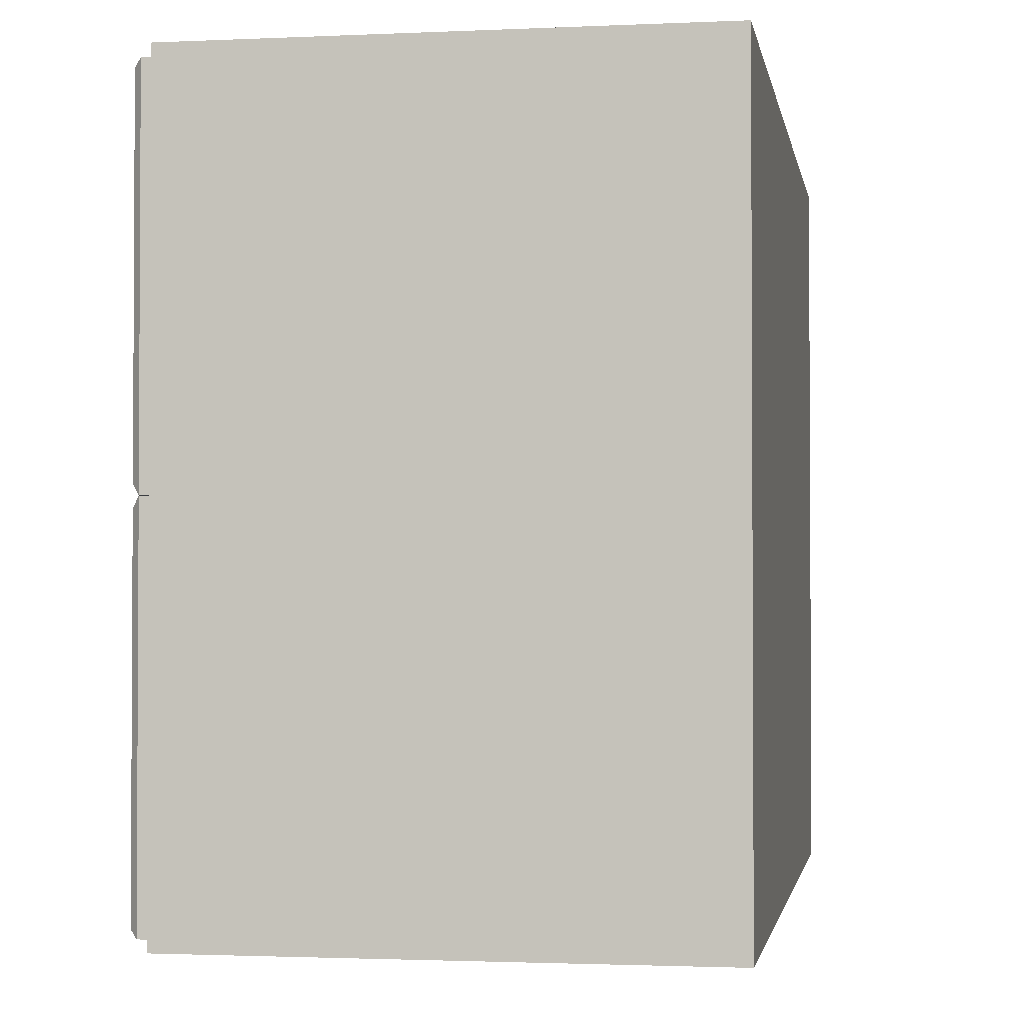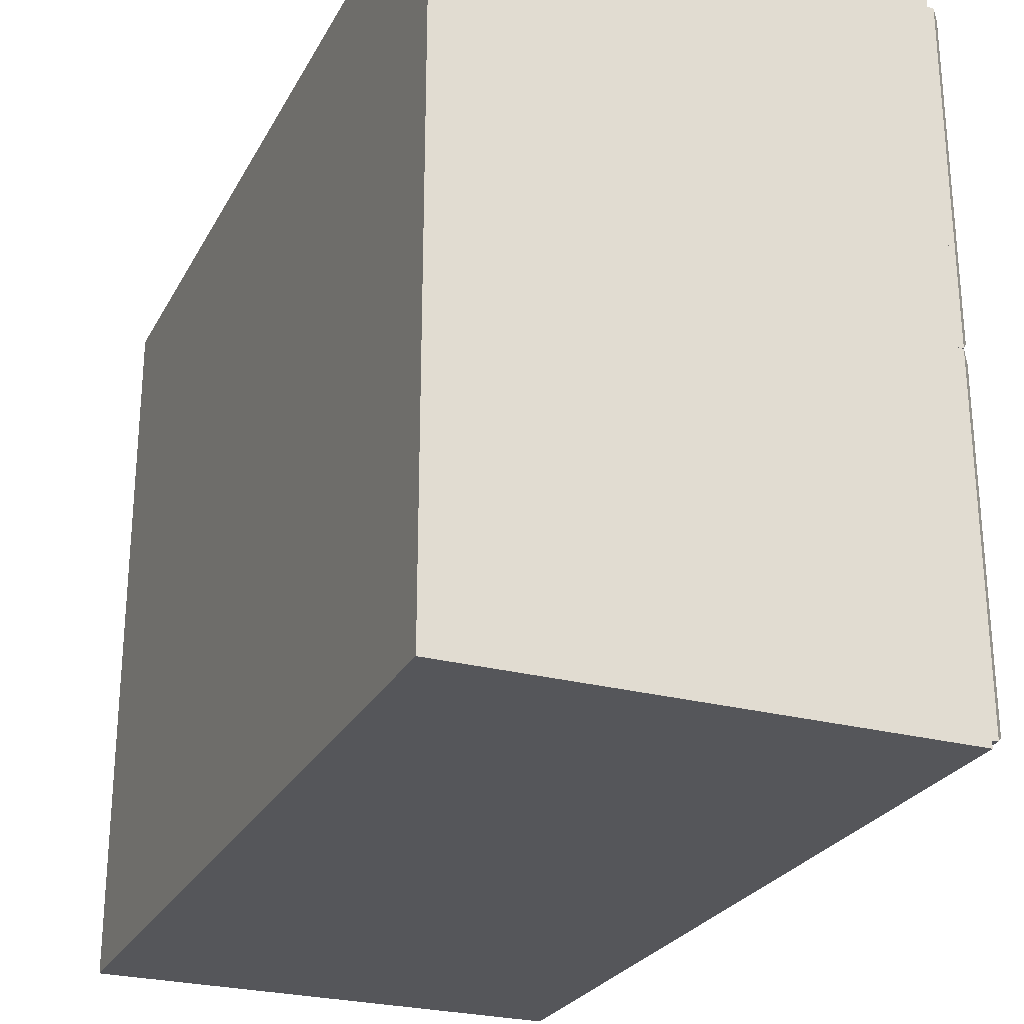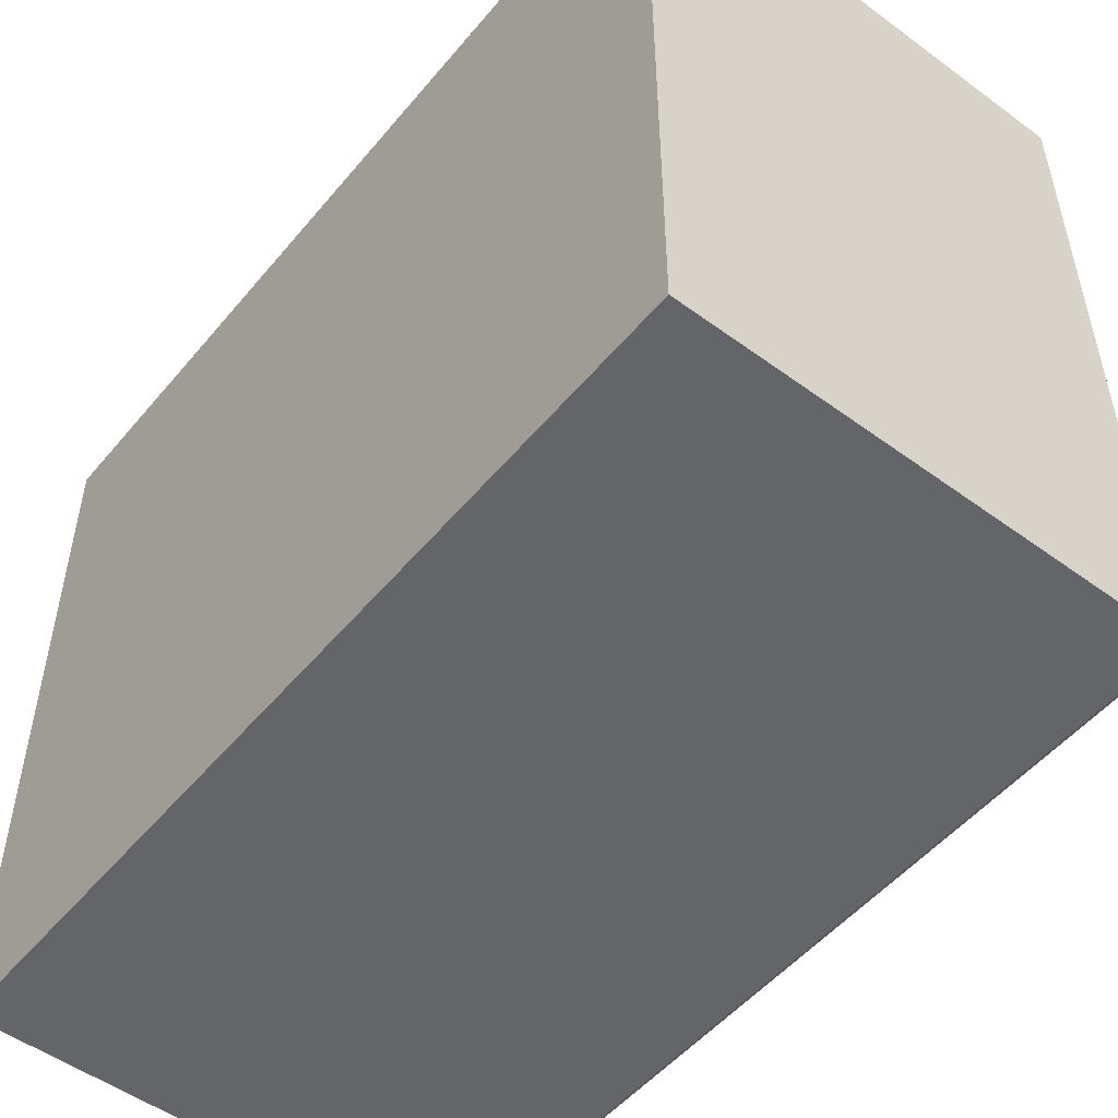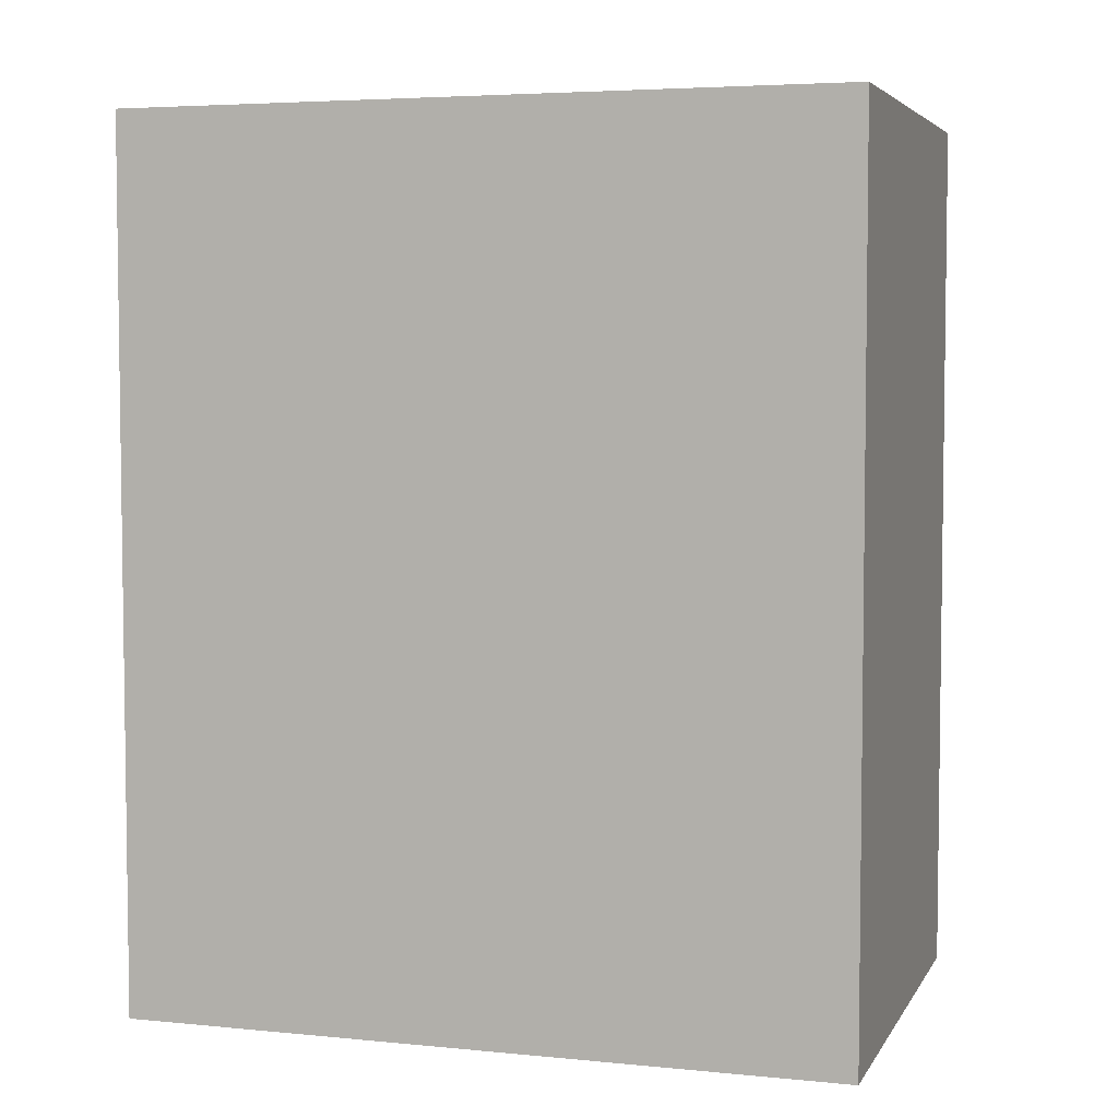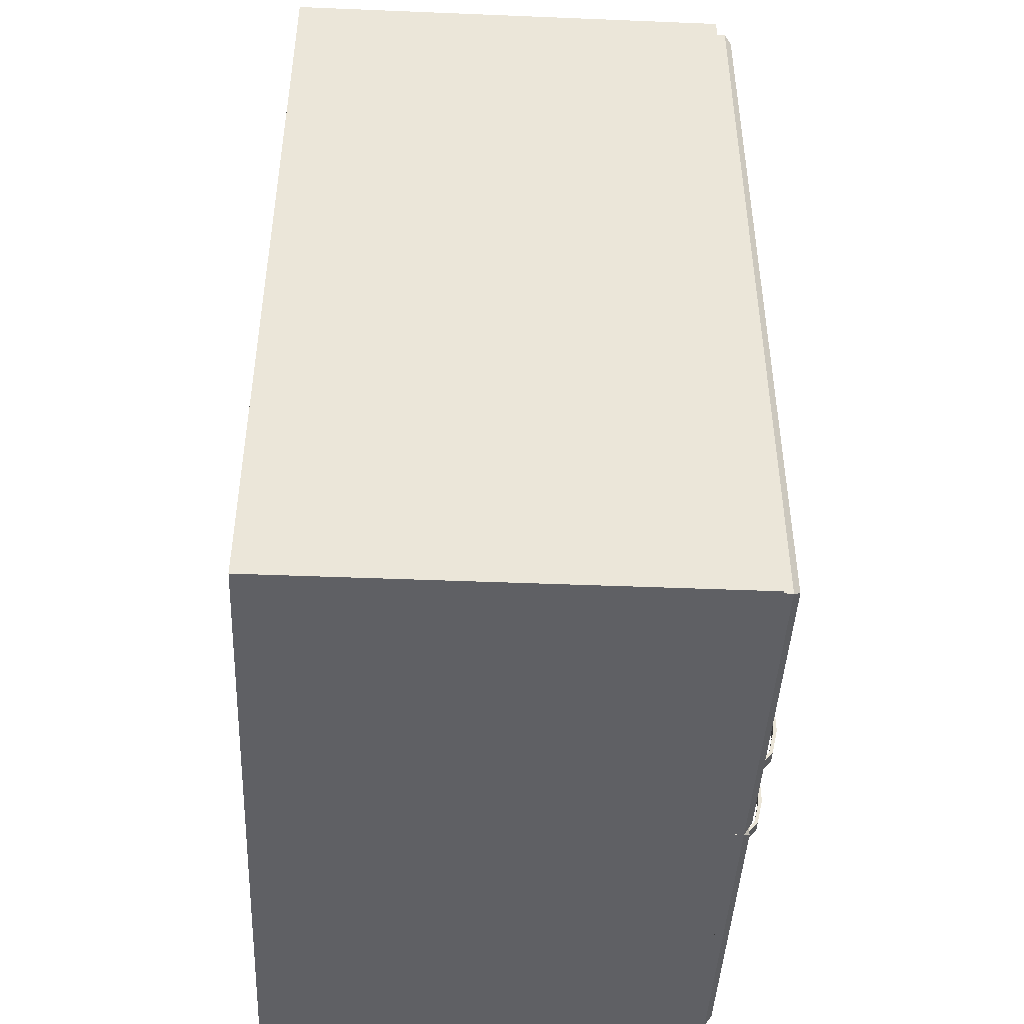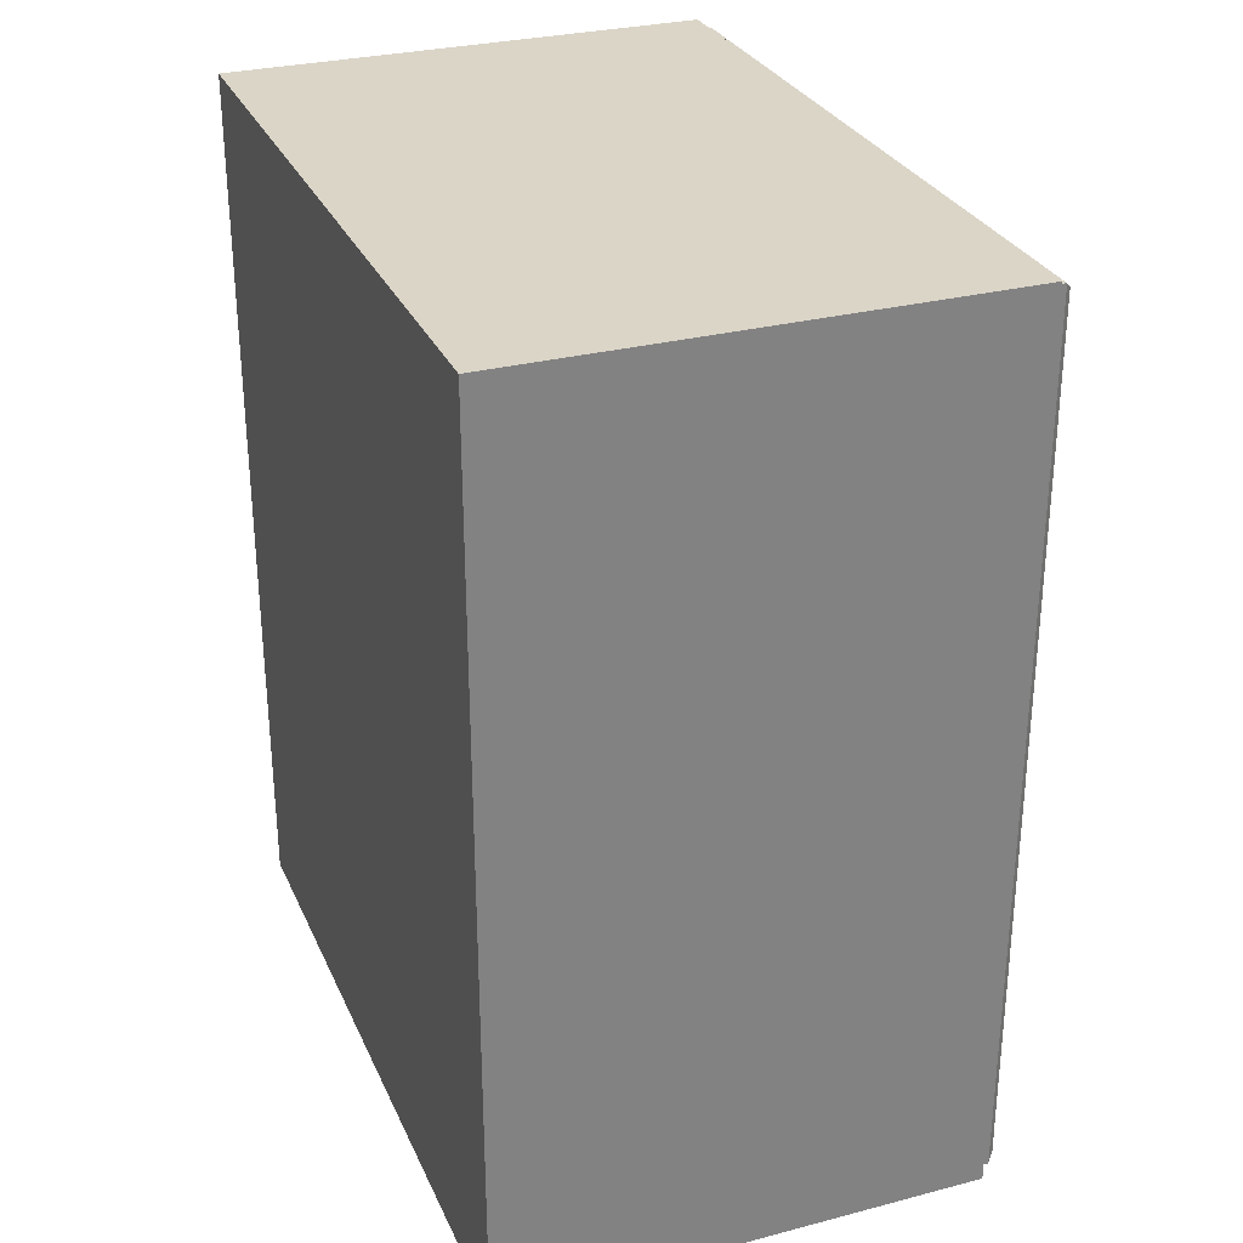
<metadata>
{"format":"obj","ext":"obj","renderer":"f3d","projection":"perspective","resolution":1024,"background":"white","views":[{"elev":-1.9,"azim":-170.5,"up":"+Z"},{"elev":-26.0,"azim":-22.8,"up":"+Z"},{"elev":-51.6,"azim":-38.5,"up":"+Z"},{"elev":4.7,"azim":-72.6,"up":"+Y"},{"elev":-44.6,"azim":-2.7,"up":"+Y"},{"elev":29.5,"azim":-20.9,"up":"+Y"}]}
</metadata>
<code>
o upper_cabinet.001_Cylinder.001
v -10.91 1.708 18.28
v -10.91 2.797 18.28
v -10.91 1.708 17.39
v -10.91 2.797 17.39
v -10.32 1.728 18.26
v -10.32 2.777 18.26
v -10.32 1.728 17.41
v -10.32 2.777 17.41
v -10.32 2.797 17.39
v -10.32 1.708 17.39
v -10.32 1.708 18.28
v -10.32 2.797 18.28
v -10.88 2.777 17.41
v -10.88 1.728 17.41
v -10.88 1.728 18.26
v -10.88 2.777 18.26
v -10.91 2.089 18.28
v -10.91 2.066 18.28
v -10.91 2.439 18.28
v -10.91 2.416 18.28
v -10.91 2.416 17.39
v -10.91 2.439 17.39
v -10.91 2.066 17.39
v -10.91 2.089 17.39
v -10.32 2.416 17.39
v -10.32 2.439 17.39
v -10.32 2.066 17.39
v -10.32 2.089 17.39
v -10.32 2.439 18.28
v -10.32 2.416 18.28
v -10.32 2.089 18.28
v -10.32 2.066 18.28
v -10.32 2.416 17.41
v -10.32 2.439 17.41
v -10.32 2.066 17.41
v -10.32 2.089 17.41
v -10.32 2.439 18.26
v -10.32 2.416 18.26
v -10.32 2.089 18.26
v -10.32 2.066 18.26
v -10.88 2.439 17.41
v -10.88 2.416 17.41
v -10.88 2.089 17.41
v -10.88 2.066 17.41
v -10.88 2.416 18.26
v -10.88 2.439 18.26
v -10.88 2.066 18.26
v -10.88 2.089 18.26
v -10.32 1.716 18.27
v -10.32 1.716 17.4
v -10.32 2.789 18.27
v -10.32 2.789 17.4
v -10.32 1.716 17.83
v -10.32 1.716 17.83
v -10.32 2.789 17.83
v -10.32 2.789 17.83
v -10.3 1.725 17.41
v -10.31 1.716 17.4
v -10.3 1.725 18.26
v -10.31 1.716 18.27
v -10.3 2.78 17.41
v -10.31 2.789 17.4
v -10.3 2.78 18.26
v -10.31 2.789 18.27
v -10.3 1.725 17.85
v -10.31 1.716 17.83
v -10.3 1.725 17.82
v -10.31 1.716 17.83
v -10.3 2.78 17.82
v -10.31 2.789 17.83
v -10.3 2.78 17.85
v -10.31 2.789 17.83
v -10.3 1.772 17.75
v -10.3 1.908 17.75
v -10.3 1.772 17.77
v -10.3 1.908 17.77
v -10.28 1.863 17.75
v -10.28 1.818 17.75
v -10.28 1.863 17.77
v -10.28 1.818 17.77
v -10.29 1.773 17.77
v -10.28 1.785 17.77
v -10.28 1.896 17.77
v -10.29 1.909 17.77
v -10.28 1.785 17.75
v -10.29 1.773 17.75
v -10.29 1.909 17.75
v -10.28 1.896 17.75
v -10.27 1.864 17.75
v -10.27 1.818 17.75
v -10.27 1.864 17.77
v -10.27 1.818 17.77
v -10.28 1.783 17.77
v -10.29 1.769 17.77
v -10.29 1.769 17.75
v -10.28 1.783 17.75
v -10.28 1.899 17.75
v -10.29 1.913 17.75
v -10.29 1.913 17.77
v -10.28 1.899 17.77
v -10.3 1.768 17.77
v -10.3 1.768 17.75
v -10.3 1.913 17.75
v -10.3 1.913 17.77
v -10.3 1.772 17.91
v -10.3 1.908 17.91
v -10.3 1.772 17.89
v -10.3 1.908 17.89
v -10.28 1.863 17.91
v -10.28 1.818 17.91
v -10.28 1.863 17.89
v -10.28 1.818 17.89
v -10.29 1.773 17.89
v -10.28 1.785 17.89
v -10.28 1.896 17.89
v -10.29 1.909 17.89
v -10.28 1.785 17.91
v -10.29 1.773 17.91
v -10.29 1.909 17.91
v -10.28 1.896 17.91
v -10.27 1.864 17.91
v -10.27 1.818 17.91
v -10.27 1.864 17.89
v -10.27 1.818 17.89
v -10.28 1.783 17.89
v -10.29 1.769 17.89
v -10.29 1.769 17.91
v -10.28 1.783 17.91
v -10.28 1.899 17.91
v -10.29 1.913 17.91
v -10.29 1.913 17.89
v -10.28 1.899 17.89
v -10.3 1.768 17.89
v -10.3 1.768 17.91
v -10.3 1.913 17.91
v -10.3 1.913 17.89
v -10.32 1.907 17.4
v -10.32 1.907 17.83
v -10.3 1.913 17.41
v -10.31 1.907 17.4
v -10.31 1.907 17.83
v -10.3 1.913 17.82
v -10.32 1.76 17.4
v -10.3 1.768 17.41
v -10.31 1.76 17.83
v -10.32 1.76 17.83
v -10.31 1.76 17.4
v -10.3 1.768 17.82
v -10.32 1.907 18.27
v -10.32 1.907 17.83
v -10.3 1.913 18.26
v -10.31 1.907 18.27
v -10.31 1.907 17.83
v -10.3 1.913 17.85
v -10.32 1.76 17.83
v -10.31 1.76 18.27
v -10.3 1.768 17.85
v -10.32 1.76 18.27
v -10.3 1.768 18.26
v -10.31 1.76 17.83
f 22 4 9
f 22 9 26
f 24 21 25
f 24 25 28
f 5 7 14
f 5 14 15
f 19 2 4
f 19 4 22
f 3 10 11
f 3 11 1
f 9 4 2
f 9 2 12
f 37 6 12
f 37 12 29
f 7 5 11
f 7 11 10
f 6 8 9
f 6 9 12
f 39 38 30
f 39 30 31
f 43 42 45
f 43 45 48
f 8 6 16
f 8 16 13
f 36 33 42
f 36 42 43
f 41 13 16
f 41 16 46
f 38 39 48
f 38 48 45
f 40 5 15
f 40 15 47
f 6 37 46
f 6 46 16
f 7 35 44
f 7 44 14
f 35 40 47
f 35 47 44
f 14 44 47
f 14 47 15
f 34 8 13
f 34 13 41
f 5 40 32
f 5 32 11
f 33 36 28
f 33 28 25
f 35 7 10
f 35 10 27
f 17 20 21
f 17 21 24
f 29 12 2
f 29 2 19
f 8 34 26
f 8 26 9
f 3 23 27
f 3 27 10
f 11 32 18
f 11 18 1
f 31 30 20
f 31 20 17
f 38 37 46
f 38 46 45
f 40 39 48
f 40 48 47
f 36 35 44
f 36 44 43
f 34 33 42
f 34 42 41
f 43 44 47
f 43 47 48
f 41 42 45
f 41 45 46
f 39 31 32
f 39 32 40
f 37 29 30
f 37 30 38
f 33 25 26
f 33 26 34
f 35 27 28
f 35 28 36
f 31 17 18
f 31 18 32
f 29 19 20
f 29 20 30
f 24 28 27
f 24 27 23
f 22 26 25
f 22 25 21
f 17 24 23
f 17 23 18
f 19 22 21
f 19 21 20
f 1 18 23
f 1 23 3
f 39 36 43
f 39 43 48
f 40 35 36
f 40 36 39
f 33 38 45
f 33 45 42
f 37 34 41
f 37 41 46
f 38 33 34
f 38 34 37
f 149 152 64
f 149 64 51
f 50 58 68
f 50 68 53
f 56 70 62
f 56 62 52
f 54 66 60
f 54 60 49
f 138 56 52
f 138 52 137
f 150 55 72
f 150 72 153
f 51 64 72
f 51 72 55
f 143 147 58
f 143 58 50
f 151 135 136
f 151 136 154
f 151 154 71
f 151 71 63
f 141 70 56
f 141 56 138
f 149 51 55
f 149 55 150
f 151 63 64
f 151 64 152
f 144 57 58
f 144 58 147
f 145 68 67
f 145 67 148
f 153 72 71
f 153 71 154
f 60 66 65
f 60 65 59
f 68 58 57
f 68 57 67
f 72 64 63
f 72 63 71
f 62 70 69
f 62 69 61
f 142 104 103
f 142 103 139
f 142 139 61
f 142 61 69
f 87 88 83
f 87 83 84
f 98 103 104
f 98 104 99
f 83 88 77
f 83 77 79
f 89 97 100
f 89 100 91
f 102 95 94
f 102 94 101
f 79 77 78
f 79 78 80
f 78 85 82
f 78 82 80
f 90 89 91
f 90 91 92
f 85 86 81
f 85 81 82
f 86 73 75
f 86 75 81
f 94 95 96
f 94 96 93
f 98 99 100
f 98 100 97
f 96 90 92
f 96 92 93
f 78 77 89
f 78 89 90
f 79 80 92
f 79 92 91
f 82 81 94
f 82 94 93
f 86 85 96
f 86 96 95
f 88 87 98
f 88 98 97
f 84 83 100
f 84 100 99
f 85 78 90
f 85 90 96
f 80 82 93
f 80 93 92
f 81 75 101
f 81 101 94
f 73 86 95
f 73 95 102
f 87 74 103
f 87 103 98
f 76 84 99
f 76 99 104
f 83 79 91
f 83 91 100
f 77 88 97
f 77 97 89
f 76 74 87
f 76 87 84
f 119 116 115
f 119 115 120
f 130 131 136
f 130 136 135
f 115 111 109
f 115 109 120
f 121 123 132
f 121 132 129
f 134 133 126
f 134 126 127
f 111 112 110
f 111 110 109
f 110 112 114
f 110 114 117
f 122 124 123
f 122 123 121
f 117 114 113
f 117 113 118
f 118 113 107
f 118 107 105
f 126 125 128
f 126 128 127
f 130 129 132
f 130 132 131
f 128 125 124
f 128 124 122
f 110 122 121
f 110 121 109
f 111 123 124
f 111 124 112
f 114 125 126
f 114 126 113
f 118 127 128
f 118 128 117
f 120 129 130
f 120 130 119
f 116 131 132
f 116 132 115
f 117 128 122
f 117 122 110
f 112 124 125
f 112 125 114
f 113 126 133
f 113 133 107
f 105 134 127
f 105 127 118
f 119 130 135
f 119 135 106
f 108 136 131
f 108 131 116
f 115 132 123
f 115 123 111
f 109 121 129
f 109 129 120
f 108 116 119
f 108 119 106
f 102 144 139
f 102 139 103
f 102 103 74
f 102 74 73
f 70 141 142
f 70 142 69
f 61 139 140
f 61 140 62
f 145 141 138
f 145 138 146
f 52 62 140
f 52 140 137
f 146 138 137
f 146 137 143
f 53 146 143
f 53 143 50
f 68 145 146
f 68 146 53
f 67 57 144
f 67 144 102
f 67 102 101
f 67 101 148
f 141 145 148
f 141 148 142
f 139 144 147
f 139 147 140
f 137 140 147
f 137 147 143
f 148 101 75
f 148 75 76
f 148 76 104
f 148 104 142
f 76 74 103
f 76 103 104
f 101 102 73
f 101 73 75
f 75 73 74
f 75 74 76
f 160 153 154
f 160 154 157
f 159 151 152
f 159 152 156
f 158 149 150
f 158 150 155
f 133 157 154
f 133 154 136
f 133 136 108
f 133 108 107
f 155 150 153
f 155 153 160
f 158 156 152
f 158 152 149
f 49 60 156
f 49 156 158
f 54 155 160
f 54 160 66
f 59 65 157
f 59 157 133
f 59 133 134
f 59 134 159
f 49 158 155
f 49 155 54
f 59 159 156
f 59 156 60
f 66 160 157
f 66 157 65
f 159 134 105
f 159 105 106
f 159 106 135
f 159 135 151
f 106 108 136
f 106 136 135
f 134 133 107
f 134 107 105
f 105 107 108
f 105 108 106

</code>
